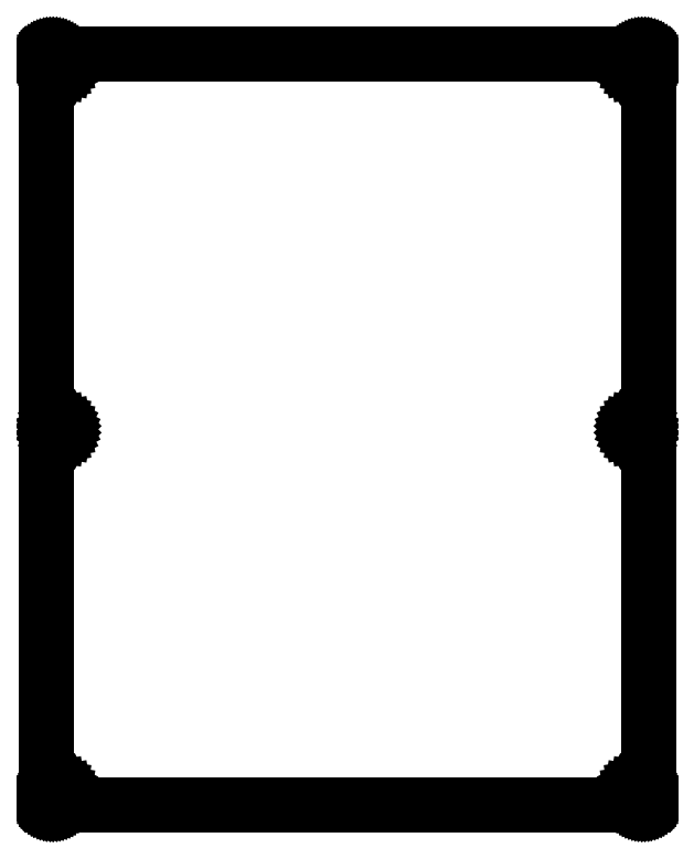
<metadata>
{"format":"dxf","ext":"dxf","renderer":"ezdxf+matplotlib","layout":"modelspace","background":"white","min_lineweight":24,"dpi":150}
</metadata>
<code>
0
SECTION
2
ENTITIES
0
LINE
8
0
10
208.6
20
263.1
30
0
11
208.8
21
263.1
31
0
0
LINE
8
0
10
208.8
20
263.1
30
0
11
208.9
21
263.1
31
0
0
LINE
8
0
10
208.9
20
263.1
30
0
11
209.1
21
263
31
0
0
LINE
8
0
10
209.1
20
263
30
0
11
209.2
21
263
31
0
0
LINE
8
0
10
209.2
20
263
30
0
11
209.4
21
262.9
31
0
0
LINE
8
0
10
209.4
20
262.9
30
0
11
209.5
21
262.9
31
0
0
LINE
8
0
10
209.5
20
262.9
30
0
11
209.6
21
262.8
31
0
0
LINE
8
0
10
209.6
20
262.8
30
0
11
209.8
21
262.7
31
0
0
LINE
8
0
10
209.8
20
262.7
30
0
11
209.9
21
262.6
31
0
0
LINE
8
0
10
209.9
20
262.6
30
0
11
210
21
262.5
31
0
0
LINE
8
0
10
210
20
262.5
30
0
11
210.1
21
262.4
31
0
0
LINE
8
0
10
210.1
20
262.4
30
0
11
210.2
21
262.3
31
0
0
LINE
8
0
10
210.2
20
262.3
30
0
11
210.3
21
262.1
31
0
0
LINE
8
0
10
210.3
20
262.1
30
0
11
210.4
21
262
31
0
0
LINE
8
0
10
210.4
20
262
30
0
11
210.4
21
261.8
31
0
0
LINE
8
0
10
210.4
20
261.8
30
0
11
210.5
21
261.7
31
0
0
LINE
8
0
10
210.5
20
261.7
30
0
11
210.5
21
261.5
31
0
0
LINE
8
0
10
210.5
20
261.5
30
0
11
210.6
21
261.4
31
0
0
LINE
8
0
10
210.6
20
261.4
30
0
11
210.6
21
261.2
31
0
0
LINE
8
0
10
210.6
20
261.2
30
0
11
210.6
21
261.1
31
0
0
LINE
8
0
10
210.6
20
261.1
30
0
11
210.6
21
2.188
31
0
0
LINE
8
0
10
210.6
20
2.188
30
0
11
210.6
21
2.031
31
0
0
LINE
8
0
10
210.6
20
2.031
30
0
11
210.6
21
1.876
31
0
0
LINE
8
0
10
210.6
20
1.876
30
0
11
210.5
21
1.721
31
0
0
LINE
8
0
10
210.5
20
1.721
30
0
11
210.5
21
1.571
31
0
0
LINE
8
0
10
210.5
20
1.571
30
0
11
210.4
21
1.424
31
0
0
LINE
8
0
10
210.4
20
1.424
30
0
11
210.4
21
1.28
31
0
0
LINE
8
0
10
210.4
20
1.28
30
0
11
210.3
21
1.144
31
0
0
LINE
8
0
10
210.3
20
1.144
30
0
11
210.2
21
1.013
31
0
0
LINE
8
0
10
210.2
20
1.013
30
0
11
210.1
21
0.8902
31
0
0
LINE
8
0
10
210.1
20
0.8902
30
0
11
210
21
0.7745
31
0
0
LINE
8
0
10
210
20
0.7745
30
0
11
209.9
21
0.6683
31
0
0
LINE
8
0
10
209.9
20
0.6683
30
0
11
209.8
21
0.5705
31
0
0
LINE
8
0
10
209.8
20
0.5705
30
0
11
209.6
21
0.4837
31
0
0
LINE
8
0
10
209.6
20
0.4837
30
0
11
209.5
21
0.4065
31
0
0
LINE
8
0
10
209.5
20
0.4065
30
0
11
209.4
21
0.3404
31
0
0
LINE
8
0
10
209.4
20
0.3404
30
0
11
209.2
21
0.2866
31
0
0
LINE
8
0
10
209.2
20
0.2866
30
0
11
209.1
21
0.2439
31
0
0
LINE
8
0
10
209.1
20
0.2439
30
0
11
208.9
21
0.2136
31
0
0
LINE
8
0
10
208.9
20
0.2136
30
0
11
208.8
21
0.1943
31
0
0
LINE
8
0
10
208.8
20
0.1943
30
0
11
208.6
21
0.1888
31
0
0
LINE
8
0
10
208.6
20
0.1888
30
0
11
2.096
21
0.1888
31
0
0
LINE
8
0
10
2.096
20
0.1888
30
0
11
1.939
21
0.1943
31
0
0
LINE
8
0
10
1.939
20
0.1943
30
0
11
1.782
21
0.2136
31
0
0
LINE
8
0
10
1.782
20
0.2136
30
0
11
1.629
21
0.2439
31
0
0
LINE
8
0
10
1.629
20
0.2439
30
0
11
1.476
21
0.2866
31
0
0
LINE
8
0
10
1.476
20
0.2866
30
0
11
1.33
21
0.3404
31
0
0
LINE
8
0
10
1.33
20
0.3404
30
0
11
1.188
21
0.4065
31
0
0
LINE
8
0
10
1.188
20
0.4065
30
0
11
1.05
21
0.4837
31
0
0
LINE
8
0
10
1.05
20
0.4837
30
0
11
0.9192
21
0.5705
31
0
0
LINE
8
0
10
0.9192
20
0.5705
30
0
11
0.7965
21
0.6683
31
0
0
LINE
8
0
10
0.7965
20
0.6683
30
0
11
0.6808
21
0.7745
31
0
0
LINE
8
0
10
0.6808
20
0.7745
30
0
11
0.5746
21
0.8902
31
0
0
LINE
8
0
10
0.5746
20
0.8902
30
0
11
0.4768
21
1.013
31
0
0
LINE
8
0
10
0.4768
20
1.013
30
0
11
0.39
21
1.144
31
0
0
LINE
8
0
10
0.39
20
1.144
30
0
11
0.3128
21
1.28
31
0
0
LINE
8
0
10
0.3128
20
1.28
30
0
11
0.248
21
1.424
31
0
0
LINE
8
0
10
0.248
20
1.424
30
0
11
0.1929
21
1.571
31
0
0
LINE
8
0
10
0.1929
20
1.571
30
0
11
0.1502
21
1.721
31
0
0
LINE
8
0
10
0.1502
20
1.721
30
0
11
0.1199
21
1.876
31
0
0
LINE
8
0
10
0.1199
20
1.876
30
0
11
0.102
21
2.031
31
0
0
LINE
8
0
10
0.102
20
2.031
30
0
11
0.09508
21
2.188
31
0
0
LINE
8
0
10
0.09508
20
2.188
30
0
11
0.09508
21
261.1
31
0
0
LINE
8
0
10
0.09508
20
261.1
30
0
11
0.102
21
261.2
31
0
0
LINE
8
0
10
0.102
20
261.2
30
0
11
0.1199
21
261.4
31
0
0
LINE
8
0
10
0.1199
20
261.4
30
0
11
0.1502
21
261.5
31
0
0
LINE
8
0
10
0.1502
20
261.5
30
0
11
0.1929
21
261.7
31
0
0
LINE
8
0
10
0.1929
20
261.7
30
0
11
0.248
21
261.8
31
0
0
LINE
8
0
10
0.248
20
261.8
30
0
11
0.3128
21
262
31
0
0
LINE
8
0
10
0.3128
20
262
30
0
11
0.39
21
262.1
31
0
0
LINE
8
0
10
0.39
20
262.1
30
0
11
0.4768
21
262.3
31
0
0
LINE
8
0
10
0.4768
20
262.3
30
0
11
0.5746
21
262.4
31
0
0
LINE
8
0
10
0.5746
20
262.4
30
0
11
0.6808
21
262.5
31
0
0
LINE
8
0
10
0.6808
20
262.5
30
0
11
0.7965
21
262.6
31
0
0
LINE
8
0
10
0.7965
20
262.6
30
0
11
0.9192
21
262.7
31
0
0
LINE
8
0
10
0.9192
20
262.7
30
0
11
1.05
21
262.8
31
0
0
LINE
8
0
10
1.05
20
262.8
30
0
11
1.188
21
262.9
31
0
0
LINE
8
0
10
1.188
20
262.9
30
0
11
1.33
21
262.9
31
0
0
LINE
8
0
10
1.33
20
262.9
30
0
11
1.476
21
263
31
0
0
LINE
8
0
10
1.476
20
263
30
0
11
1.629
21
263
31
0
0
LINE
8
0
10
1.629
20
263
30
0
11
1.782
21
263.1
31
0
0
LINE
8
0
10
1.782
20
263.1
30
0
11
1.939
21
263.1
31
0
0
LINE
8
0
10
1.939
20
263.1
30
0
11
2.096
21
263.1
31
0
0
LINE
8
0
10
2.096
20
263.1
30
0
11
208.6
21
263.1
31
0
0
LINE
8
0
10
206
20
6.091
30
0
11
205.4
21
5.807
31
0
0
LINE
8
0
10
205.4
20
5.807
30
0
11
205
21
5.365
31
0
0
LINE
8
0
10
205
20
5.365
30
0
11
204.7
21
4.807
31
0
0
LINE
8
0
10
204.7
20
4.807
30
0
11
204.6
21
4.189
31
0
0
LINE
8
0
10
204.6
20
4.189
30
0
11
204.7
21
3.571
31
0
0
LINE
8
0
10
204.7
20
3.571
30
0
11
205
21
3.012
31
0
0
LINE
8
0
10
205
20
3.012
30
0
11
205.4
21
2.571
31
0
0
LINE
8
0
10
205.4
20
2.571
30
0
11
206
21
2.286
31
0
0
LINE
8
0
10
206
20
2.286
30
0
11
206.6
21
2.188
31
0
0
LINE
8
0
10
206.6
20
2.188
30
0
11
207.2
21
2.286
31
0
0
LINE
8
0
10
207.2
20
2.286
30
0
11
207.8
21
2.571
31
0
0
LINE
8
0
10
207.8
20
2.571
30
0
11
208.2
21
3.012
31
0
0
LINE
8
0
10
208.2
20
3.012
30
0
11
208.5
21
3.571
31
0
0
LINE
8
0
10
208.5
20
3.571
30
0
11
208.6
21
4.189
31
0
0
LINE
8
0
10
208.6
20
4.189
30
0
11
208.5
21
4.807
31
0
0
LINE
8
0
10
208.5
20
4.807
30
0
11
208.2
21
5.365
31
0
0
LINE
8
0
10
208.2
20
5.365
30
0
11
207.8
21
5.807
31
0
0
LINE
8
0
10
207.8
20
5.807
30
0
11
207.2
21
6.091
31
0
0
LINE
8
0
10
207.2
20
6.091
30
0
11
206.6
21
6.19
31
0
0
LINE
8
0
10
206.6
20
6.19
30
0
11
206
21
6.091
31
0
0
LINE
8
0
10
3.477
20
6.091
30
0
11
2.92
21
5.807
31
0
0
LINE
8
0
10
2.92
20
5.807
30
0
11
2.476
21
5.365
31
0
0
LINE
8
0
10
2.476
20
5.365
30
0
11
2.192
21
4.807
31
0
0
LINE
8
0
10
2.192
20
4.807
30
0
11
2.095
21
4.189
31
0
0
LINE
8
0
10
2.095
20
4.189
30
0
11
2.192
21
3.571
31
0
0
LINE
8
0
10
2.192
20
3.571
30
0
11
2.476
21
3.012
31
0
0
LINE
8
0
10
2.476
20
3.012
30
0
11
2.92
21
2.571
31
0
0
LINE
8
0
10
2.92
20
2.571
30
0
11
3.477
21
2.286
31
0
0
LINE
8
0
10
3.477
20
2.286
30
0
11
4.096
21
2.188
31
0
0
LINE
8
0
10
4.096
20
2.188
30
0
11
4.713
21
2.286
31
0
0
LINE
8
0
10
4.713
20
2.286
30
0
11
5.271
21
2.571
31
0
0
LINE
8
0
10
5.271
20
2.571
30
0
11
5.713
21
3.012
31
0
0
LINE
8
0
10
5.713
20
3.012
30
0
11
5.997
21
3.571
31
0
0
LINE
8
0
10
5.997
20
3.571
30
0
11
6.095
21
4.189
31
0
0
LINE
8
0
10
6.095
20
4.189
30
0
11
5.997
21
4.807
31
0
0
LINE
8
0
10
5.997
20
4.807
30
0
11
5.713
21
5.365
31
0
0
LINE
8
0
10
5.713
20
5.365
30
0
11
5.271
21
5.807
31
0
0
LINE
8
0
10
5.271
20
5.807
30
0
11
4.713
21
6.091
31
0
0
LINE
8
0
10
4.713
20
6.091
30
0
11
4.096
21
6.19
31
0
0
LINE
8
0
10
4.096
20
6.19
30
0
11
3.477
21
6.091
31
0
0
LINE
8
0
10
206
20
133.5
30
0
11
205.4
21
133.3
31
0
0
LINE
8
0
10
205.4
20
133.3
30
0
11
205
21
132.8
31
0
0
LINE
8
0
10
205
20
132.8
30
0
11
204.7
21
132.2
31
0
0
LINE
8
0
10
204.7
20
132.2
30
0
11
204.6
21
131.6
31
0
0
LINE
8
0
10
204.6
20
131.6
30
0
11
204.7
21
131
31
0
0
LINE
8
0
10
204.7
20
131
30
0
11
205
21
130.5
31
0
0
LINE
8
0
10
205
20
130.5
30
0
11
205.4
21
130
31
0
0
LINE
8
0
10
205.4
20
130
30
0
11
206
21
129.7
31
0
0
LINE
8
0
10
206
20
129.7
30
0
11
206.6
21
129.6
31
0
0
LINE
8
0
10
206.6
20
129.6
30
0
11
207.2
21
129.7
31
0
0
LINE
8
0
10
207.2
20
129.7
30
0
11
207.8
21
130
31
0
0
LINE
8
0
10
207.8
20
130
30
0
11
208.2
21
130.5
31
0
0
LINE
8
0
10
208.2
20
130.5
30
0
11
208.5
21
131
31
0
0
LINE
8
0
10
208.5
20
131
30
0
11
208.6
21
131.6
31
0
0
LINE
8
0
10
208.6
20
131.6
30
0
11
208.5
21
132.2
31
0
0
LINE
8
0
10
208.5
20
132.2
30
0
11
208.2
21
132.8
31
0
0
LINE
8
0
10
208.2
20
132.8
30
0
11
207.8
21
133.3
31
0
0
LINE
8
0
10
207.8
20
133.3
30
0
11
207.2
21
133.5
31
0
0
LINE
8
0
10
207.2
20
133.5
30
0
11
206.6
21
133.6
31
0
0
LINE
8
0
10
206.6
20
133.6
30
0
11
206
21
133.5
31
0
0
LINE
8
0
10
3.477
20
133.5
30
0
11
2.92
21
133.3
31
0
0
LINE
8
0
10
2.92
20
133.3
30
0
11
2.476
21
132.8
31
0
0
LINE
8
0
10
2.476
20
132.8
30
0
11
2.192
21
132.2
31
0
0
LINE
8
0
10
2.192
20
132.2
30
0
11
2.095
21
131.6
31
0
0
LINE
8
0
10
2.095
20
131.6
30
0
11
2.192
21
131
31
0
0
LINE
8
0
10
2.192
20
131
30
0
11
2.476
21
130.5
31
0
0
LINE
8
0
10
2.476
20
130.5
30
0
11
2.92
21
130
31
0
0
LINE
8
0
10
2.92
20
130
30
0
11
3.477
21
129.7
31
0
0
LINE
8
0
10
3.477
20
129.7
30
0
11
4.096
21
129.6
31
0
0
LINE
8
0
10
4.096
20
129.6
30
0
11
4.713
21
129.7
31
0
0
LINE
8
0
10
4.713
20
129.7
30
0
11
5.271
21
130
31
0
0
LINE
8
0
10
5.271
20
130
30
0
11
5.713
21
130.5
31
0
0
LINE
8
0
10
5.713
20
130.5
30
0
11
5.997
21
131
31
0
0
LINE
8
0
10
5.997
20
131
30
0
11
6.095
21
131.6
31
0
0
LINE
8
0
10
6.095
20
131.6
30
0
11
5.997
21
132.2
31
0
0
LINE
8
0
10
5.997
20
132.2
30
0
11
5.713
21
132.8
31
0
0
LINE
8
0
10
5.713
20
132.8
30
0
11
5.271
21
133.3
31
0
0
LINE
8
0
10
5.271
20
133.3
30
0
11
4.713
21
133.5
31
0
0
LINE
8
0
10
4.713
20
133.5
30
0
11
4.096
21
133.6
31
0
0
LINE
8
0
10
4.096
20
133.6
30
0
11
3.477
21
133.5
31
0
0
LINE
8
0
10
206
20
261
30
0
11
205.4
21
260.7
31
0
0
LINE
8
0
10
205.4
20
260.7
30
0
11
205
21
260.3
31
0
0
LINE
8
0
10
205
20
260.3
30
0
11
204.7
21
259.7
31
0
0
LINE
8
0
10
204.7
20
259.7
30
0
11
204.6
21
259.1
31
0
0
LINE
8
0
10
204.6
20
259.1
30
0
11
204.7
21
258.5
31
0
0
LINE
8
0
10
204.7
20
258.5
30
0
11
205
21
257.9
31
0
0
LINE
8
0
10
205
20
257.9
30
0
11
205.4
21
257.5
31
0
0
LINE
8
0
10
205.4
20
257.5
30
0
11
206
21
257.2
31
0
0
LINE
8
0
10
206
20
257.2
30
0
11
206.6
21
257.1
31
0
0
LINE
8
0
10
206.6
20
257.1
30
0
11
207.2
21
257.2
31
0
0
LINE
8
0
10
207.2
20
257.2
30
0
11
207.8
21
257.5
31
0
0
LINE
8
0
10
207.8
20
257.5
30
0
11
208.2
21
257.9
31
0
0
LINE
8
0
10
208.2
20
257.9
30
0
11
208.5
21
258.5
31
0
0
LINE
8
0
10
208.5
20
258.5
30
0
11
208.6
21
259.1
31
0
0
LINE
8
0
10
208.6
20
259.1
30
0
11
208.5
21
259.7
31
0
0
LINE
8
0
10
208.5
20
259.7
30
0
11
208.2
21
260.3
31
0
0
LINE
8
0
10
208.2
20
260.3
30
0
11
207.8
21
260.7
31
0
0
LINE
8
0
10
207.8
20
260.7
30
0
11
207.2
21
261
31
0
0
LINE
8
0
10
207.2
20
261
30
0
11
206.6
21
261.1
31
0
0
LINE
8
0
10
206.6
20
261.1
30
0
11
206
21
261
31
0
0
LINE
8
0
10
3.477
20
261
30
0
11
2.92
21
260.7
31
0
0
LINE
8
0
10
2.92
20
260.7
30
0
11
2.476
21
260.3
31
0
0
LINE
8
0
10
2.476
20
260.3
30
0
11
2.192
21
259.7
31
0
0
LINE
8
0
10
2.192
20
259.7
30
0
11
2.095
21
259.1
31
0
0
LINE
8
0
10
2.095
20
259.1
30
0
11
2.192
21
258.5
31
0
0
LINE
8
0
10
2.192
20
258.5
30
0
11
2.476
21
257.9
31
0
0
LINE
8
0
10
2.476
20
257.9
30
0
11
2.92
21
257.5
31
0
0
LINE
8
0
10
2.92
20
257.5
30
0
11
3.477
21
257.2
31
0
0
LINE
8
0
10
3.477
20
257.2
30
0
11
4.096
21
257.1
31
0
0
LINE
8
0
10
4.096
20
257.1
30
0
11
4.713
21
257.2
31
0
0
LINE
8
0
10
4.713
20
257.2
30
0
11
5.271
21
257.5
31
0
0
LINE
8
0
10
5.271
20
257.5
30
0
11
5.713
21
257.9
31
0
0
LINE
8
0
10
5.713
20
257.9
30
0
11
5.997
21
258.5
31
0
0
LINE
8
0
10
5.997
20
258.5
30
0
11
6.095
21
259.1
31
0
0
LINE
8
0
10
6.095
20
259.1
30
0
11
5.997
21
259.7
31
0
0
LINE
8
0
10
5.997
20
259.7
30
0
11
5.713
21
260.3
31
0
0
LINE
8
0
10
5.713
20
260.3
30
0
11
5.271
21
260.7
31
0
0
LINE
8
0
10
5.271
20
260.7
30
0
11
4.713
21
261
31
0
0
LINE
8
0
10
4.713
20
261
30
0
11
4.096
21
261.1
31
0
0
LINE
8
0
10
4.096
20
261.1
30
0
11
3.477
21
261
31
0
0
ENDSEC
0
EOF

</code>
